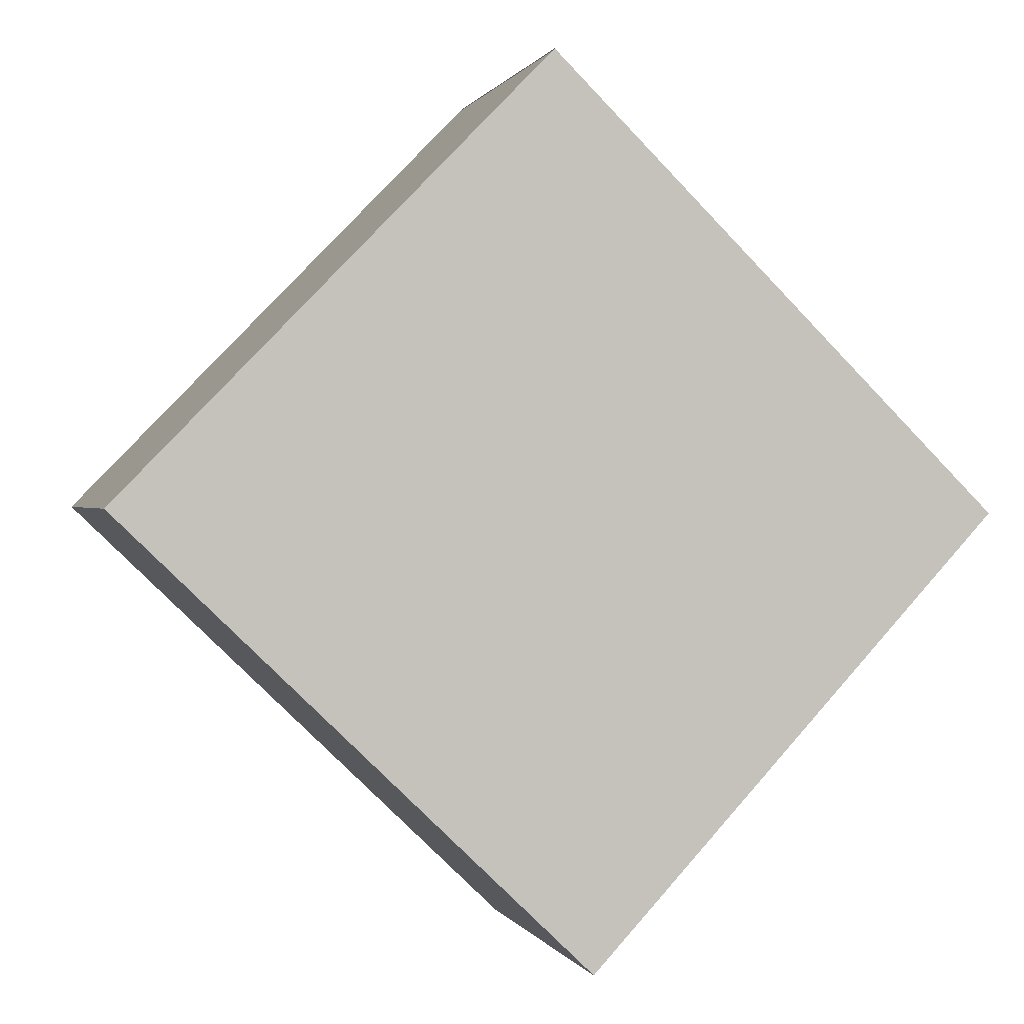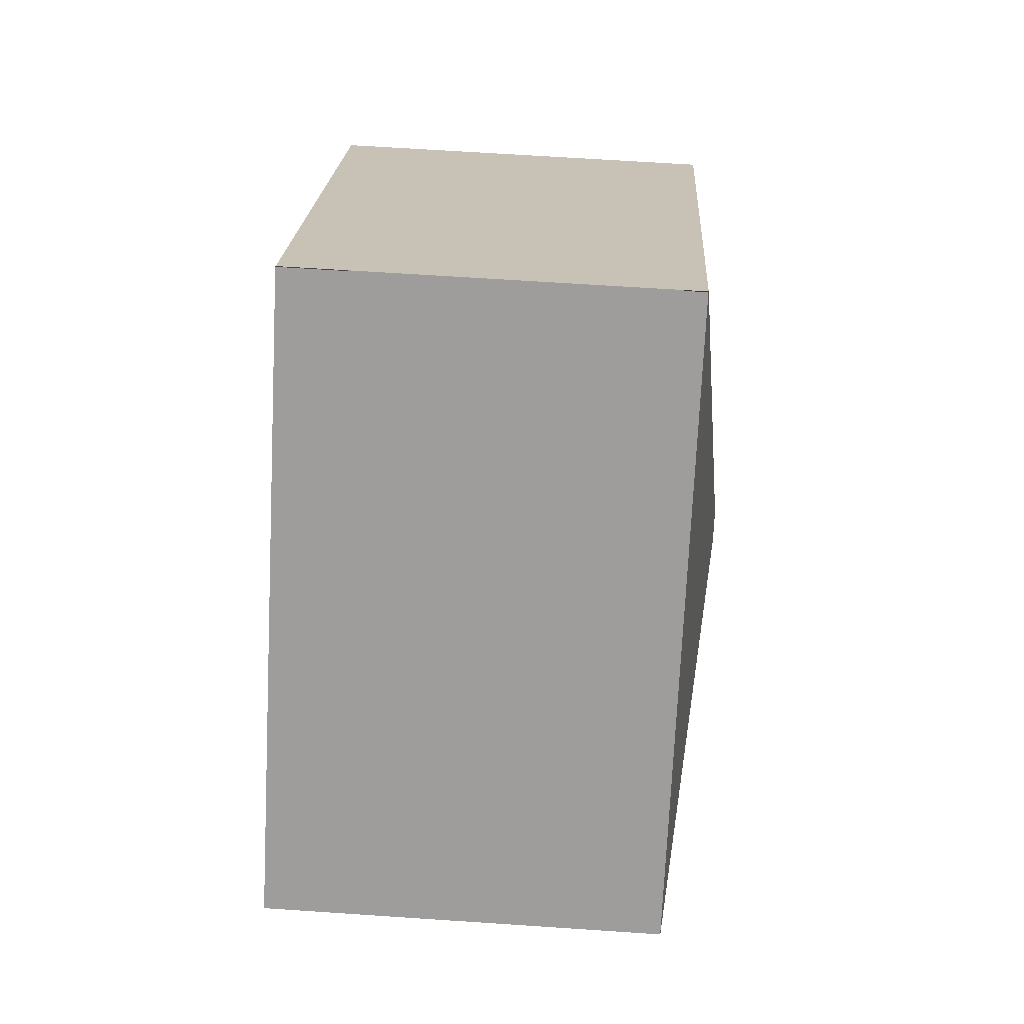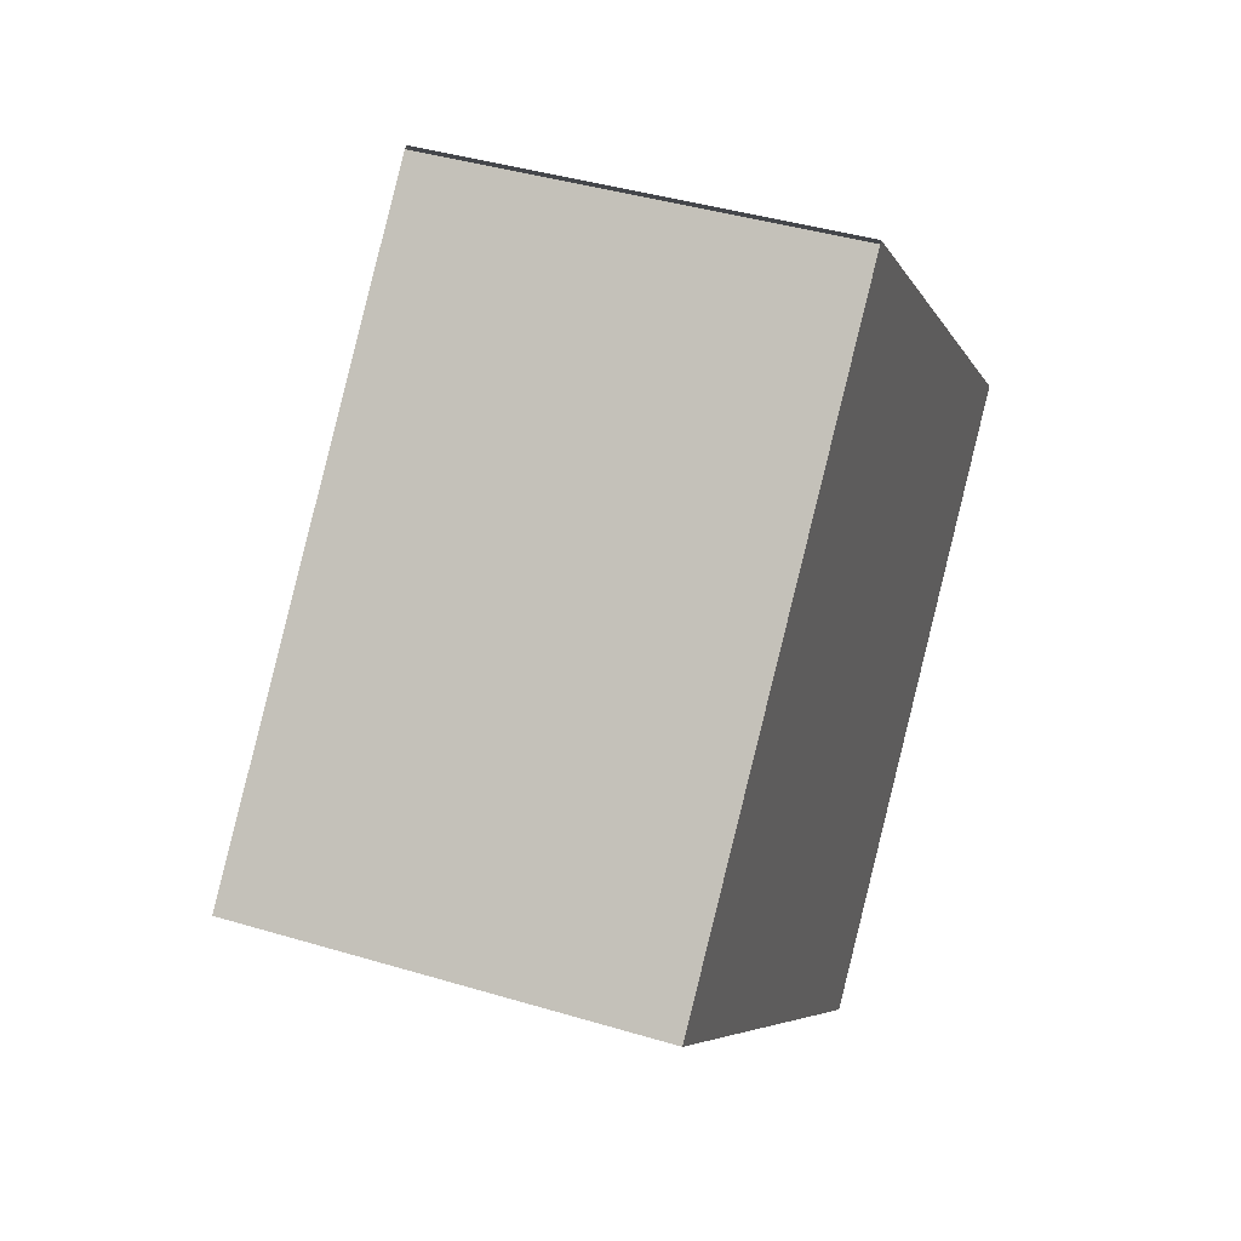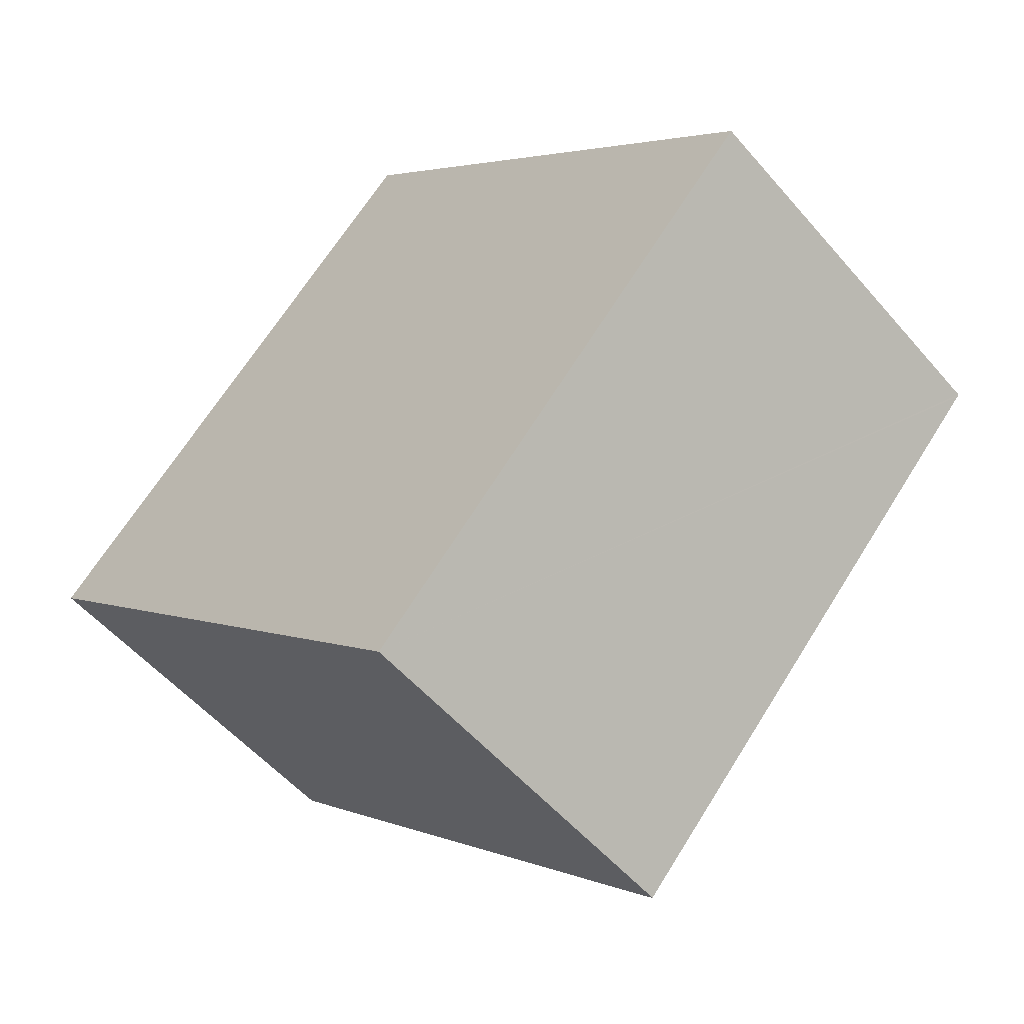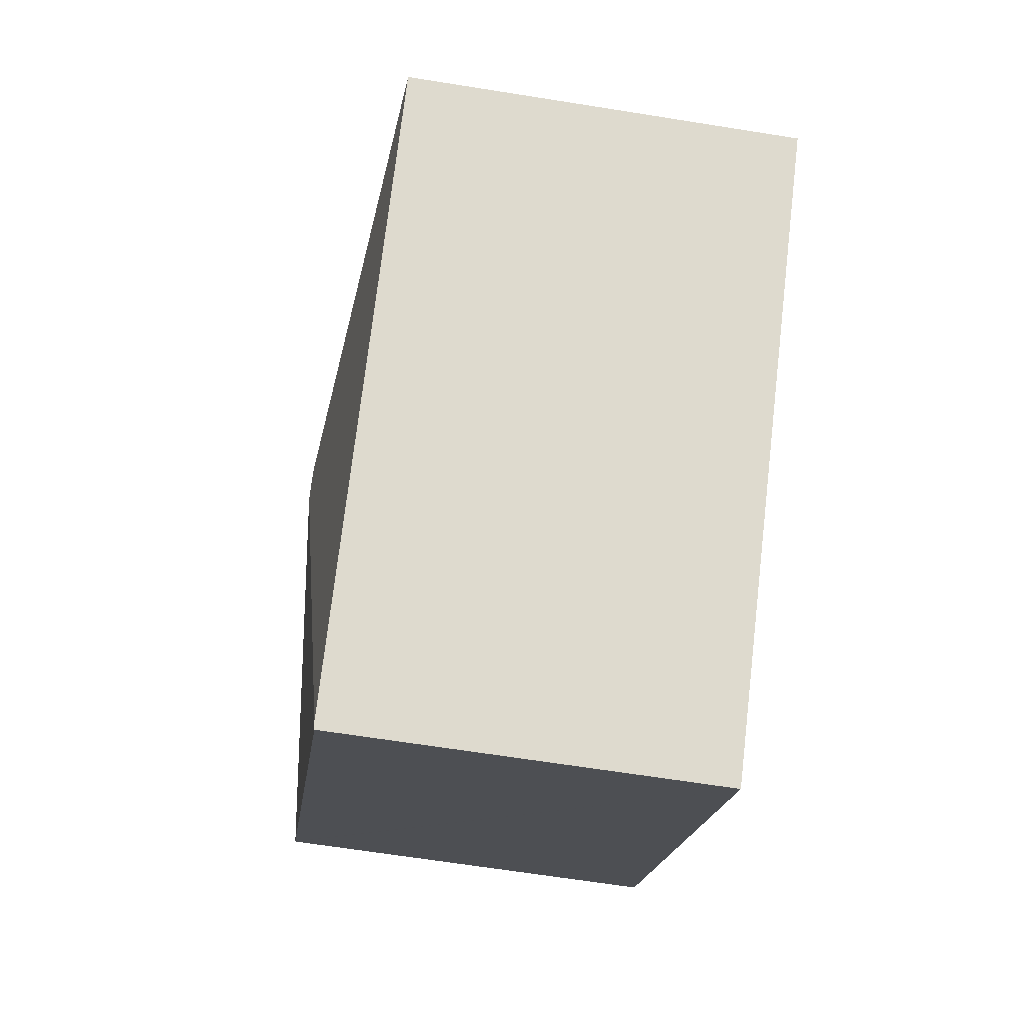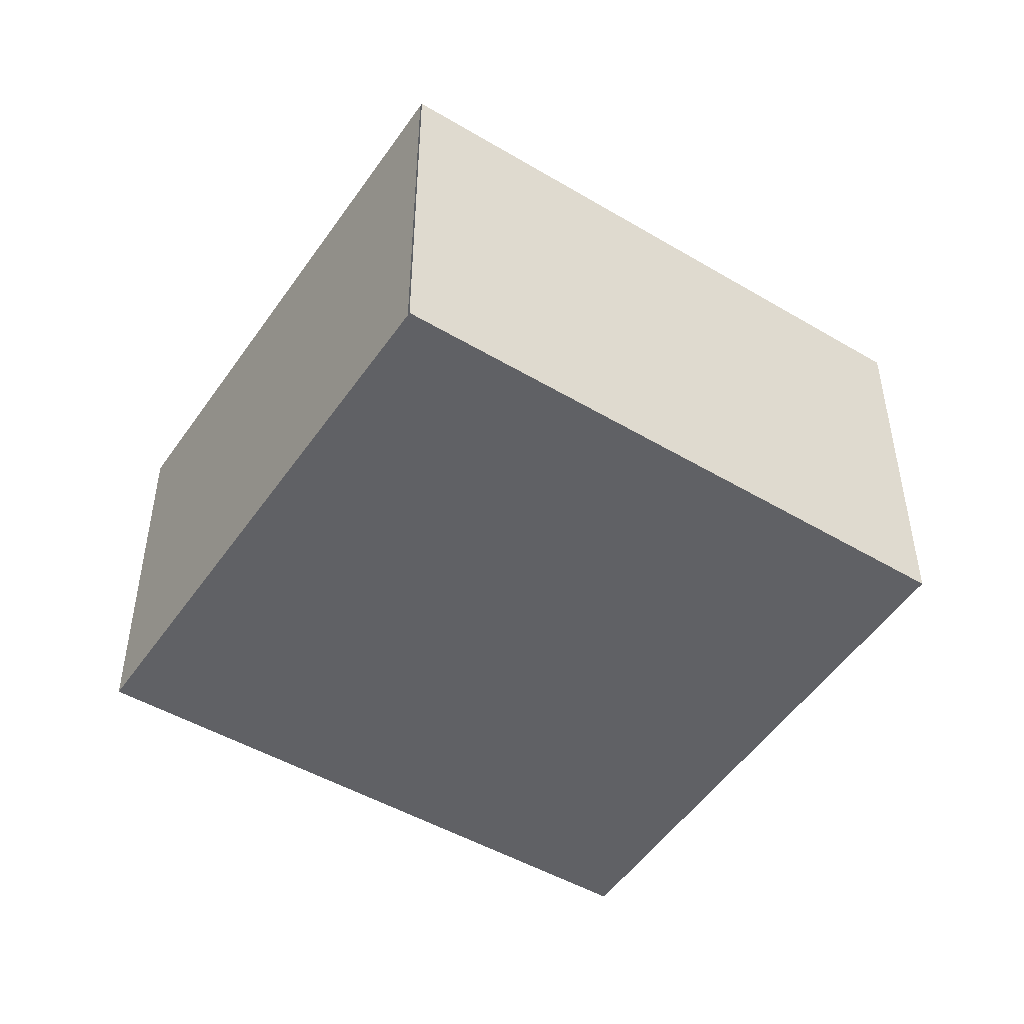
<metadata>
{"format":"obj","ext":"obj","renderer":"f3d","projection":"perspective","resolution":1024,"background":"white","views":[{"elev":0.4,"azim":-14.6,"up":"+Z"},{"elev":64.4,"azim":93.9,"up":"+Z"},{"elev":40.8,"azim":-69.8,"up":"+Z"},{"elev":-53.7,"azim":39.6,"up":"+Z"},{"elev":-64.4,"azim":-99.2,"up":"+Z"},{"elev":-48.9,"azim":11.0,"up":"+Y"}]}
</metadata>
<code>
v  3.12 2.89 -0.099
v  3.204 2.623 -3.091
v  3.168 2.63 -3.056
v  6.032 2.635 -0.052
v  2.968 2.89 0.048
v  0 2.63 1.61e-16
v  2.92 2.63 3.004
v  6.043 2.633 -0.04
v  2.935 2.627 3.02
v  3.204 1.893e-16 -3.091
v  0 0 0
v  3.168 1.871e-16 -3.056
v  2.92 -1.839e-16 3.004
v  6.043 2.449e-18 -0.04
v  2.935 -1.849e-16 3.02
v  6.032 3.184e-18 -0.052
g defaultobject
f 1 2 3
f 1 4 2
f 5 3 6
f 3 5 1
f 5 6 7
f 8 7 9
f 7 8 5
f 5 8 1
f 1 8 4
f 2 6 3
f 6 2 10
f 6 10 11
f 11 10 12
f 11 7 6
f 7 11 13
f 9 14 8
f 14 9 15
f 4 10 2
f 10 4 8
f 10 8 16
f 16 8 14
f 13 14 15
f 14 13 11
f 14 11 12
f 14 12 16
f 16 12 10

</code>
